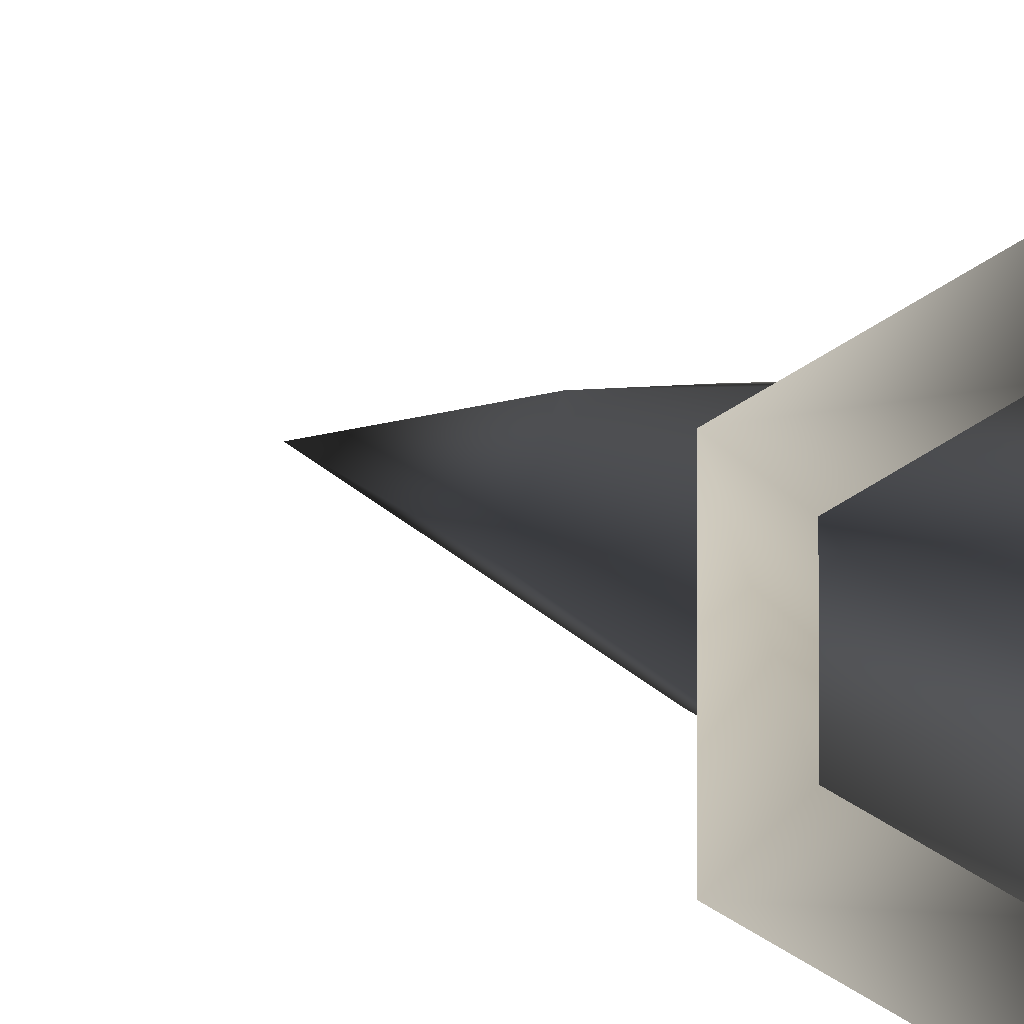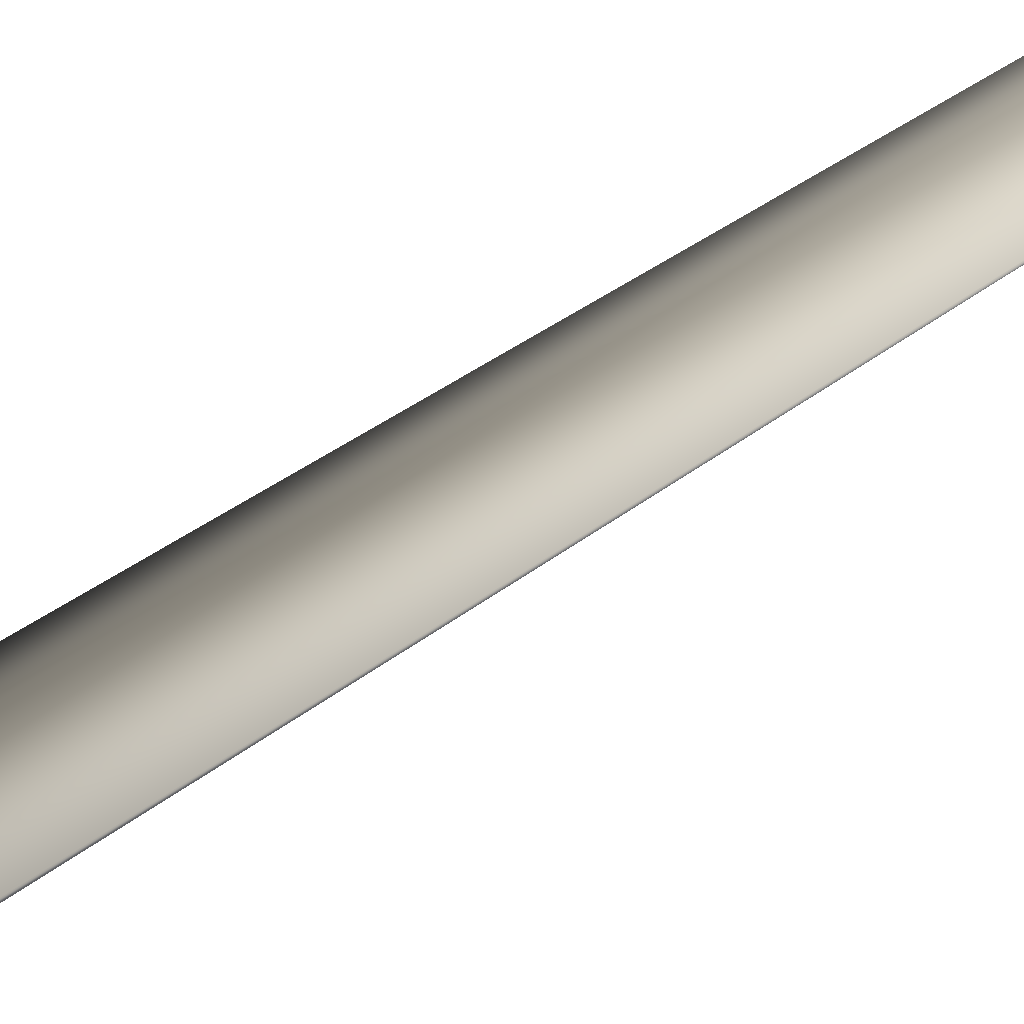
<metadata>
{"format":"obj","ext":"obj","renderer":"f3d","projection":"perspective","resolution":1024,"background":"white","views":[{"elev":1.0,"azim":-3.9,"up":"+Z"},{"elev":-25.0,"azim":144.1,"up":"+Z"}]}
</metadata>
<code>
v 0.0009386 -0.2775 0.6593
v -0.5684 -0.2775 0.3306
v 0.0001708 0.5697 0.3851
v -0.3313 0.5602 0.193
v -0.1712 8.015 0.279
v 0.1277 8.017 0.2922
v -0.2836 7.962 -0.02118
v 0.2877 24 -0.04296
v 0.2877 24 -0.04296
v -0.5684 -0.2775 -0.3268
v 0.001744 0.5519 -0.3814
v -0.3306 0.5513 -0.1903
v 0.0009436 -0.2775 -0.6555
v 0.03057 7.948 -0.2673
v -0.2836 7.962 -0.02118
v 0.2877 24 -0.04296
v -0.5684 -0.2775 0.3306
v -0.3306 0.5513 -0.1903
v -0.3313 0.5602 0.193
v -0.5684 -0.2775 -0.3268
v -0.2836 7.962 -0.02118
v 0.5703 -0.2775 -0.3268
v 0.3332 0.5615 -0.1891
v 0.0009436 -0.2775 -0.6555
v 0.001744 0.5519 -0.3814
v 0.03057 7.948 -0.2673
v 0.3123 8.009 -0.0006617
v 0.2877 24 -0.04296
v 0.5703 -0.2775 -0.3268
v 0.5703 -0.2775 0.3306
v 0.3332 0.5615 -0.1891
v 0.3324 0.5704 0.1941
v 0.0009386 -0.2775 0.6593
v 0.0001708 0.5697 0.3851
v 0.1277 8.017 0.2922
v 0.3123 8.009 -0.0006617
v 0.2877 24 -0.04296
g MEP_ConTrunk_01_h_14989_191
f 1 3 2
f 3 4 2
f 4 3 5
f 3 6 5
f 4 5 7
f 6 8 5
f 5 9 7
f 10 12 11
f 13 10 11
f 11 12 14
f 12 15 14
f 15 16 14
f 17 19 18
f 20 17 18
f 18 19 21
f 22 24 23
f 24 25 23
f 25 26 23
f 23 26 27
f 26 28 27
f 29 31 30
f 31 32 30
f 30 32 33
f 32 34 33
f 34 32 35
f 32 36 35
f 32 31 36
f 36 37 35

</code>
